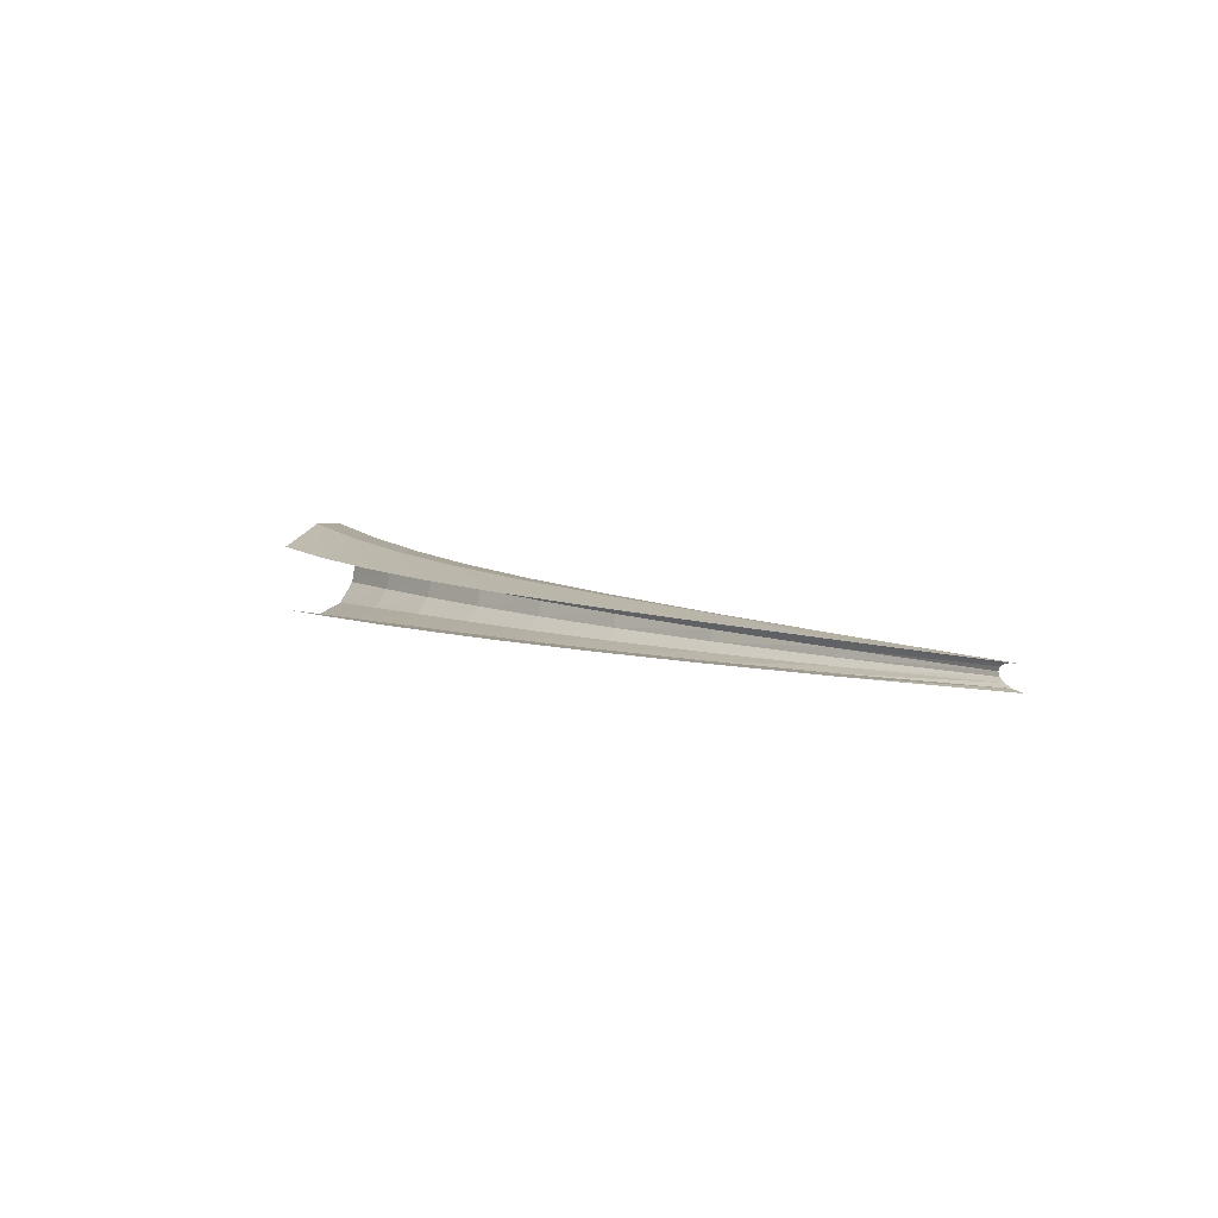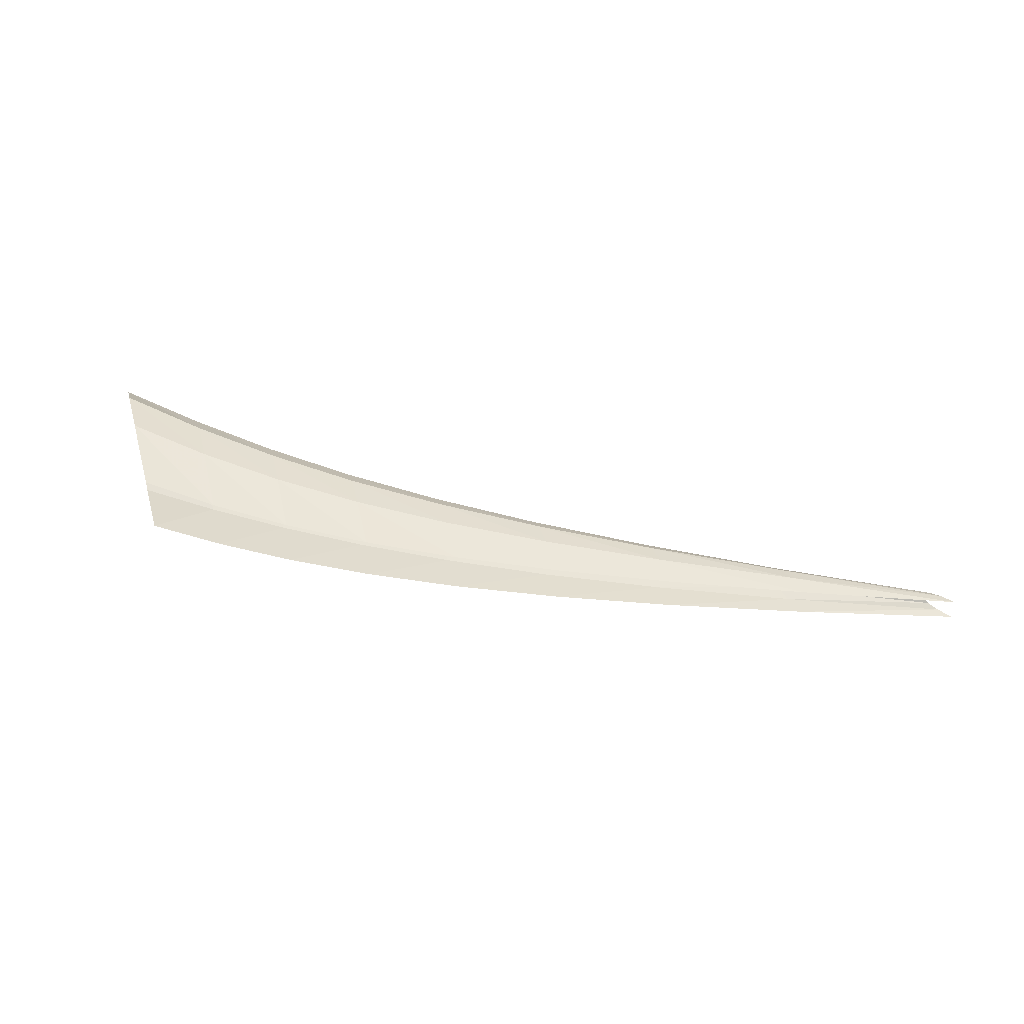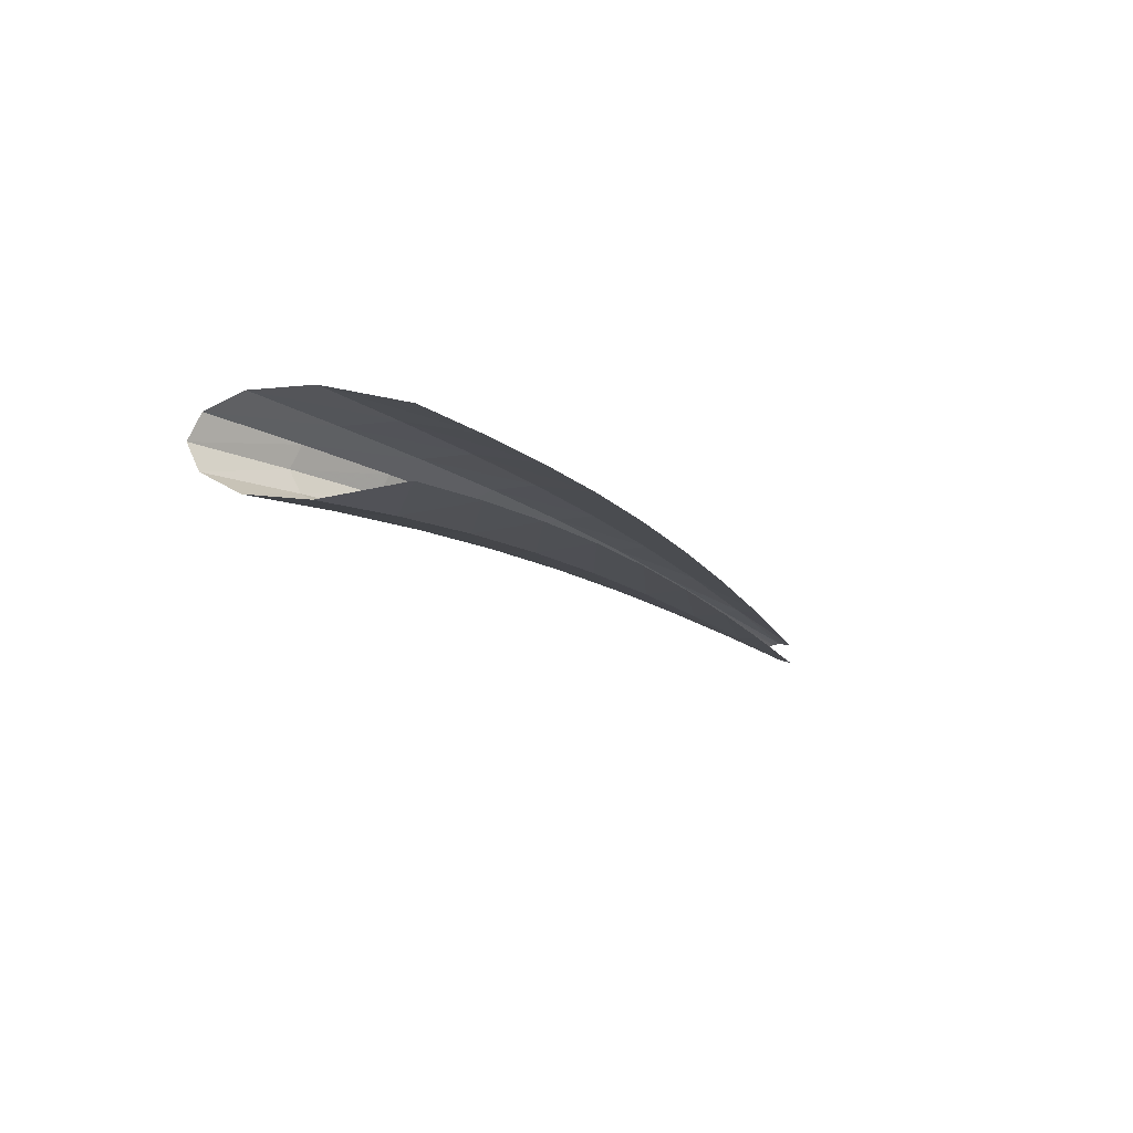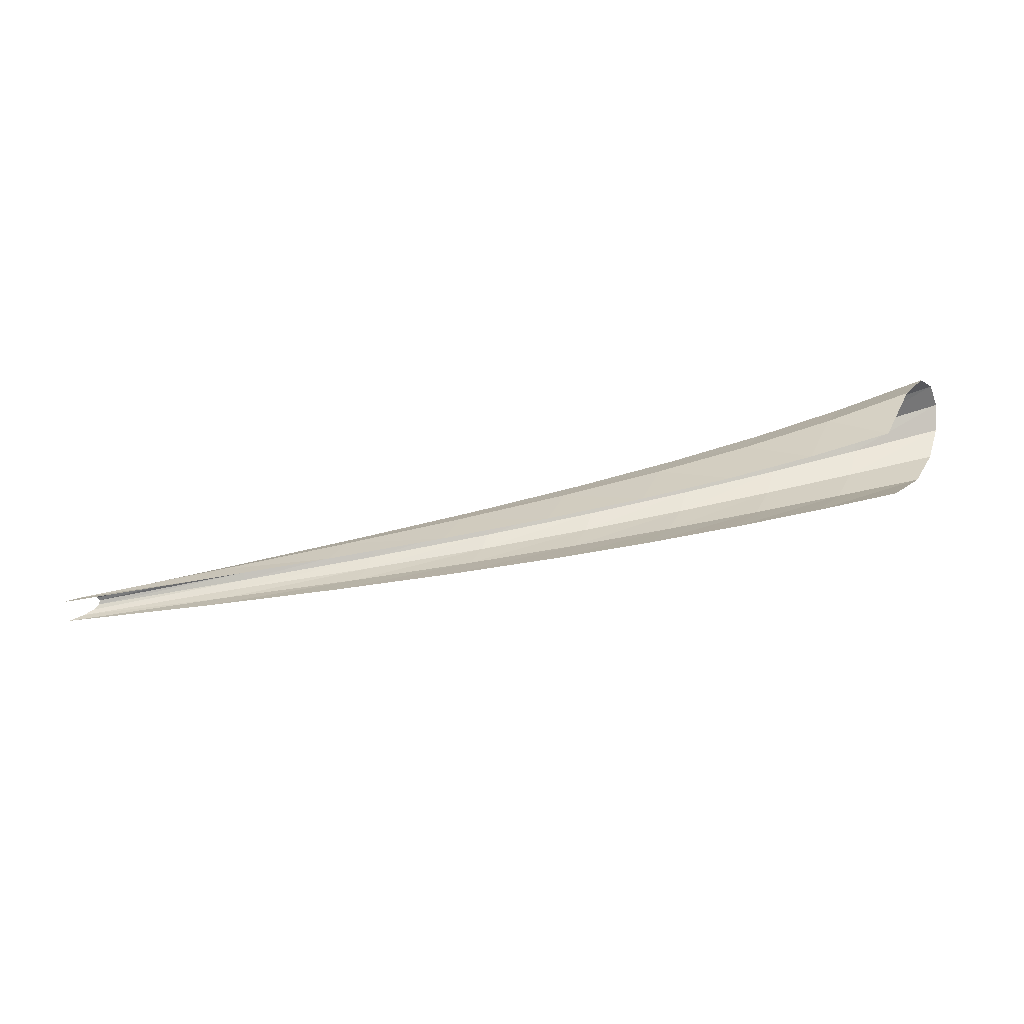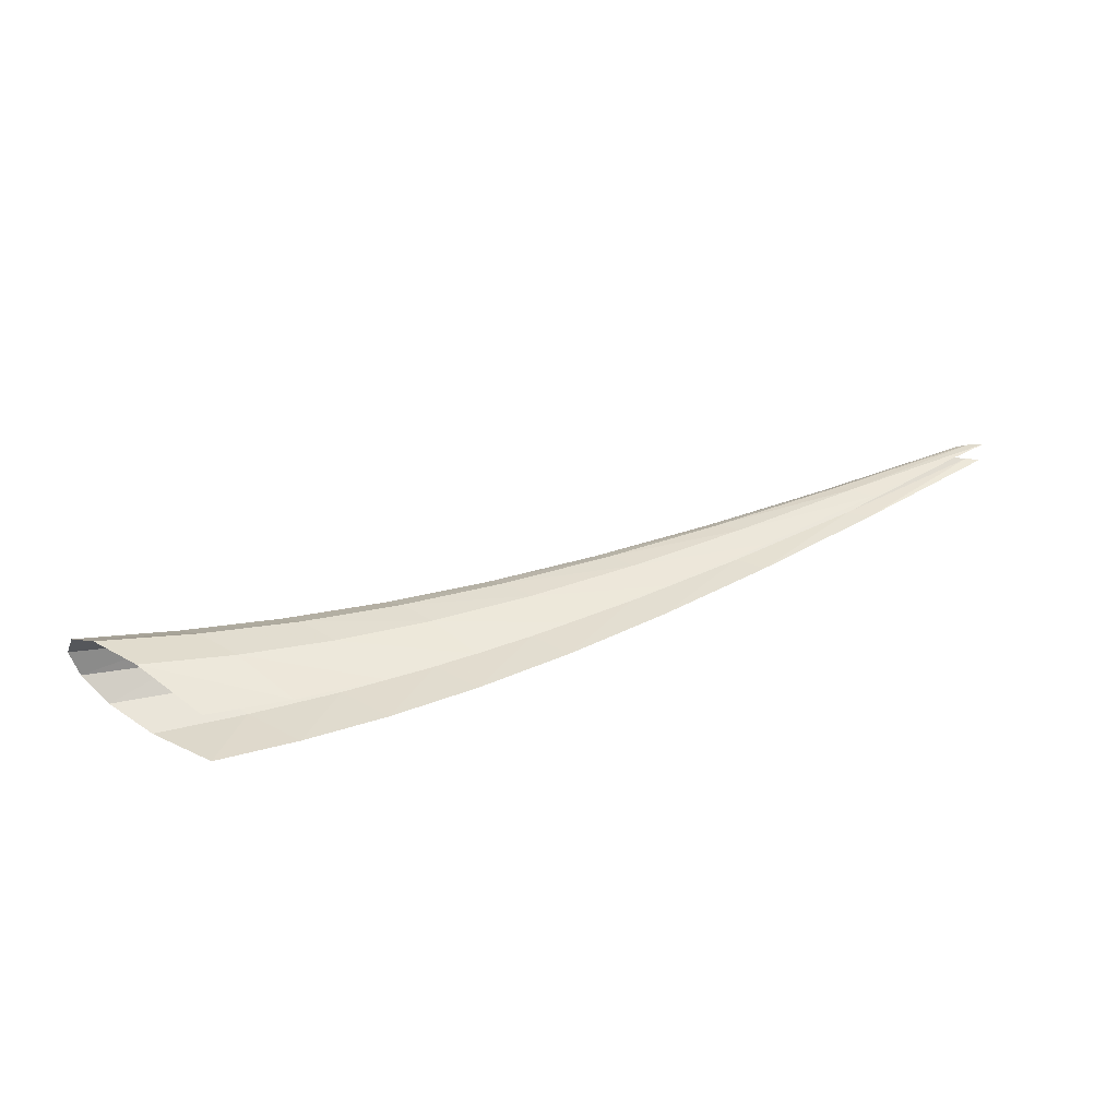
<metadata>
{"format":"obj","ext":"obj","renderer":"f3d","projection":"perspective","resolution":1024,"background":"white","views":[{"elev":8.2,"azim":42.5,"up":"+Z"},{"elev":43.1,"azim":10.6,"up":"+Z"},{"elev":-15.2,"azim":-63.5,"up":"+Z"},{"elev":-70.6,"azim":-169.2,"up":"+Y"},{"elev":44.3,"azim":-27.3,"up":"+Z"}]}
</metadata>
<code>
v -24 0 -2.4
v -17.97 -1.312 -2.134
v -11.75 -2.25 -1.925
v -5.156 -2.812 -1.753
v 2 -3 -1.6
v 9.906 -2.812 -1.447
v 18.75 -2.25 -1.275
v 28.72 -1.312 -1.066
v 40 0 -0.8
v -26.62 5.25 -3.572
v -20.16 3.444 -3.068
v -13.61 2.003 -2.673
v -6.775 0.9194 -2.354
v 0.5563 0.1828 -2.078
v 8.589 -0.2157 -1.81
v 17.53 -0.2854 -1.519
v 27.58 -0.03538 -1.171
v 38.95 0.525 -0.7312
v -28.5 9 -3.225
v -21.73 6.841 -2.744
v -14.94 5.041 -2.368
v -7.932 3.585 -2.064
v -0.475 2.456 -1.803
v 7.647 1.639 -1.552
v 16.65 1.118 -1.281
v 26.77 0.8769 -0.9572
v 38.2 0.9 -0.55
v -29.62 11.25 -1.866
v -22.66 8.88 -1.582
v -15.74 6.864 -1.359
v -8.626 5.184 -1.181
v -1.094 3.82 -1.027
v 7.083 2.752 -0.8798
v 16.13 1.96 -0.7208
v 26.28 1.424 -0.5316
v 37.75 1.125 -0.2938
v -30 12 1.665e-16
v -22.98 9.559 1.11e-16
v -16.01 7.472 -8.327e-17
v -8.857 5.718 -8.327e-17
v -1.3 4.275 8.327e-17
v 6.895 3.123 -5.551e-17
v 15.96 2.241 -5.551e-17
v 26.11 1.607 5.551e-17
v 37.6 1.2 2.776e-17
v -29.62 11.25 1.866
v -22.66 8.88 1.582
v -15.74 6.864 1.359
v -8.626 5.184 1.181
v -1.094 3.82 1.027
v 7.083 2.752 0.8798
v 16.13 1.96 0.7208
v 26.28 1.424 0.5316
v 37.75 1.125 0.2938
v -28.5 9 3.225
v -21.73 6.841 2.744
v -14.94 5.041 2.368
v -7.932 3.585 2.064
v -0.475 2.456 1.803
v 7.647 1.639 1.552
v 16.65 1.118 1.281
v 26.77 0.8769 0.9572
v 38.2 0.9 0.55
v -26.62 5.25 3.572
v -20.16 3.444 3.068
v -13.61 2.003 2.673
v -6.775 0.9194 2.354
v 0.5563 0.1828 2.078
v 8.589 -0.2157 1.81
v 17.53 -0.2854 1.519
v 27.58 -0.03538 1.171
v 38.95 0.525 0.7312
v -24 0 2.4
v -17.97 -1.312 2.134
v -11.75 -2.25 1.925
v -5.156 -2.812 1.753
v 2 -3 1.6
v 9.906 -2.812 1.447
v 18.75 -2.25 1.275
v 28.72 -1.312 1.066
v 40 0 0.8
f 1 2 11 10
f 2 3 12 11
f 3 4 13 12
f 4 5 14 13
f 5 6 15 14
f 6 7 16 15
f 7 8 17 16
f 8 9 18 17
f 10 11 20 19
f 11 12 21 20
f 12 13 22 21
f 13 14 23 22
f 14 15 24 23
f 15 16 25 24
f 16 17 26 25
f 17 18 27 26
f 19 20 29 28
f 20 21 30 29
f 21 22 31 30
f 22 23 32 31
f 23 24 33 32
f 24 25 34 33
f 25 26 35 34
f 26 27 36 35
f 28 29 38 37
f 29 30 39 38
f 30 31 40 39
f 31 32 41 40
f 32 33 42 41
f 33 34 43 42
f 34 35 44 43
f 35 36 45 44
f 37 38 47 46
f 38 39 48 47
f 39 40 49 48
f 40 41 50 49
f 41 42 51 50
f 42 43 52 51
f 43 44 53 52
f 44 45 54 53
f 46 47 56 55
f 47 48 57 56
f 48 49 58 57
f 49 50 59 58
f 50 51 60 59
f 51 52 61 60
f 52 53 62 61
f 53 54 63 62
f 55 56 65 64
f 56 57 66 65
f 57 58 67 66
f 58 59 68 67
f 59 60 69 68
f 60 61 70 69
f 61 62 71 70
f 62 63 72 71
f 64 65 74 73
f 65 66 75 74
f 66 67 76 75
f 67 68 77 76
f 68 69 78 77
f 69 70 79 78
f 70 71 80 79
f 71 72 81 80

</code>
